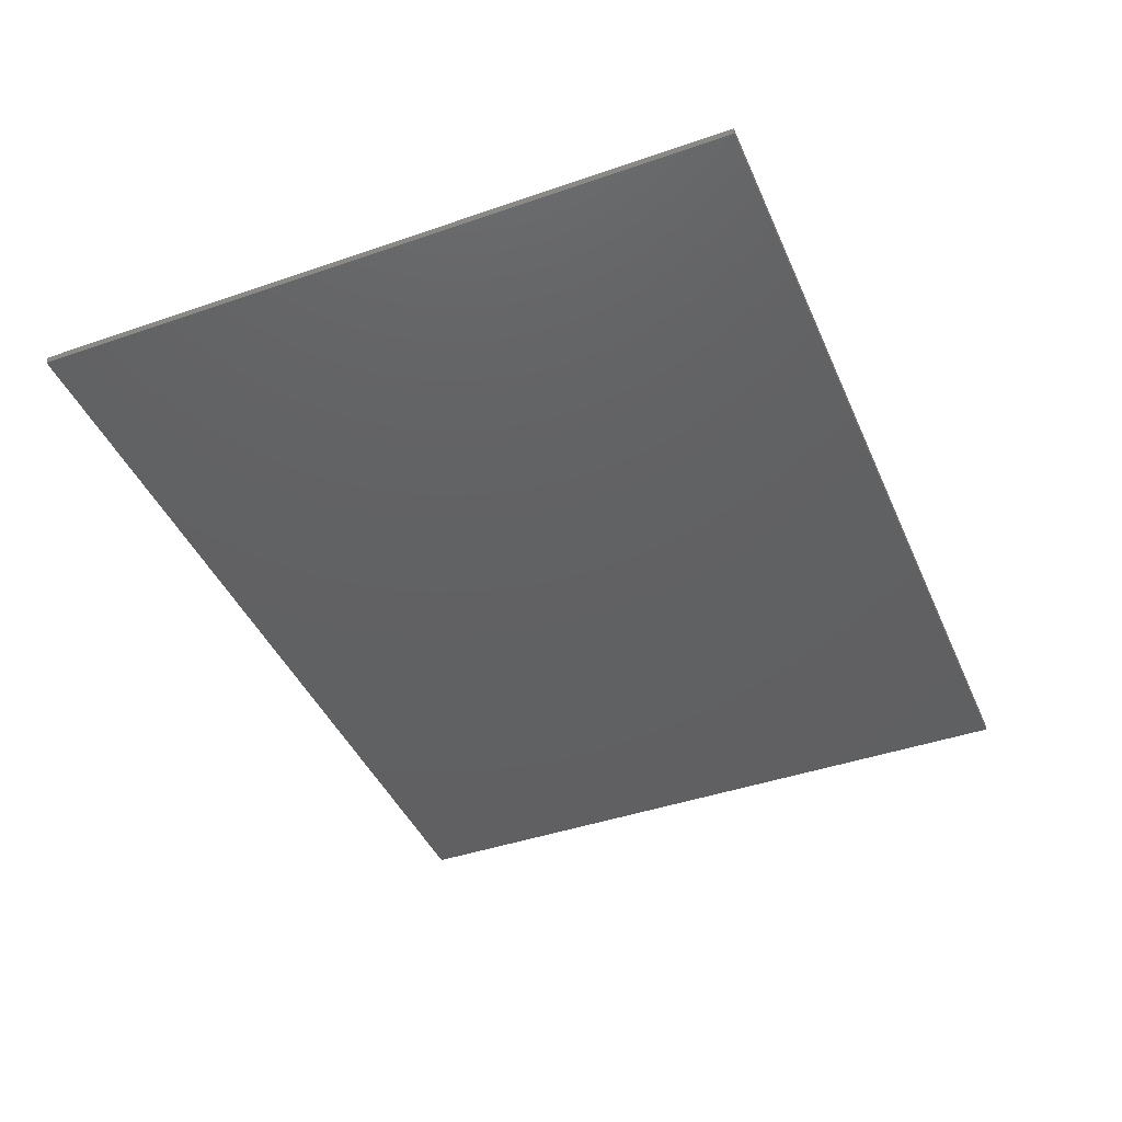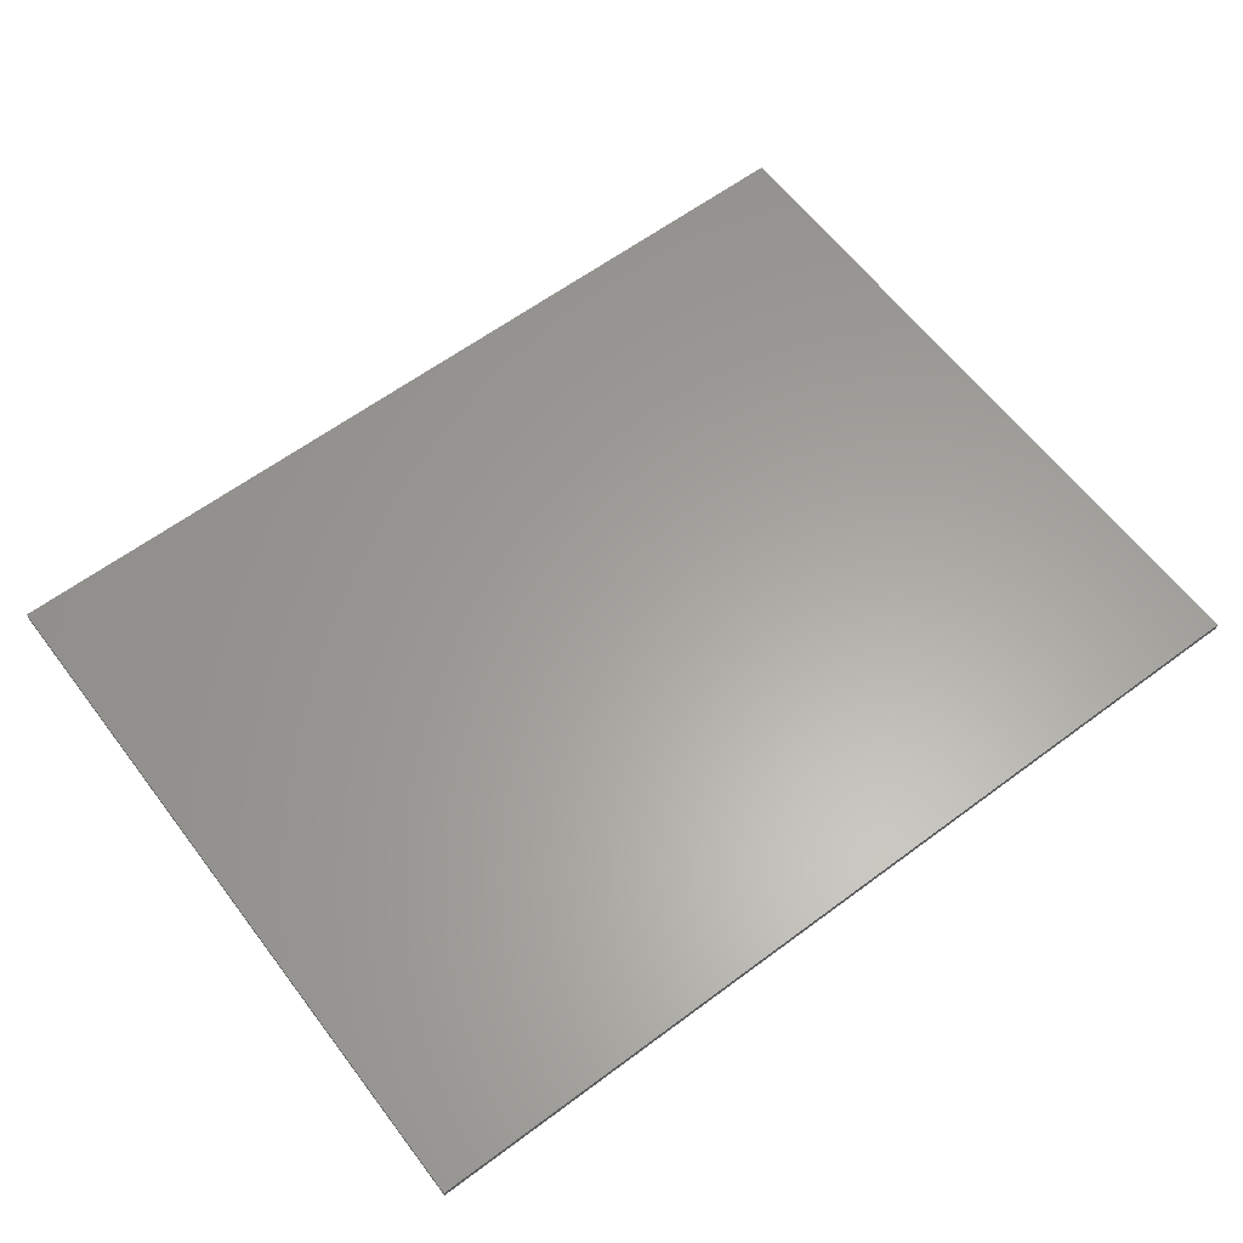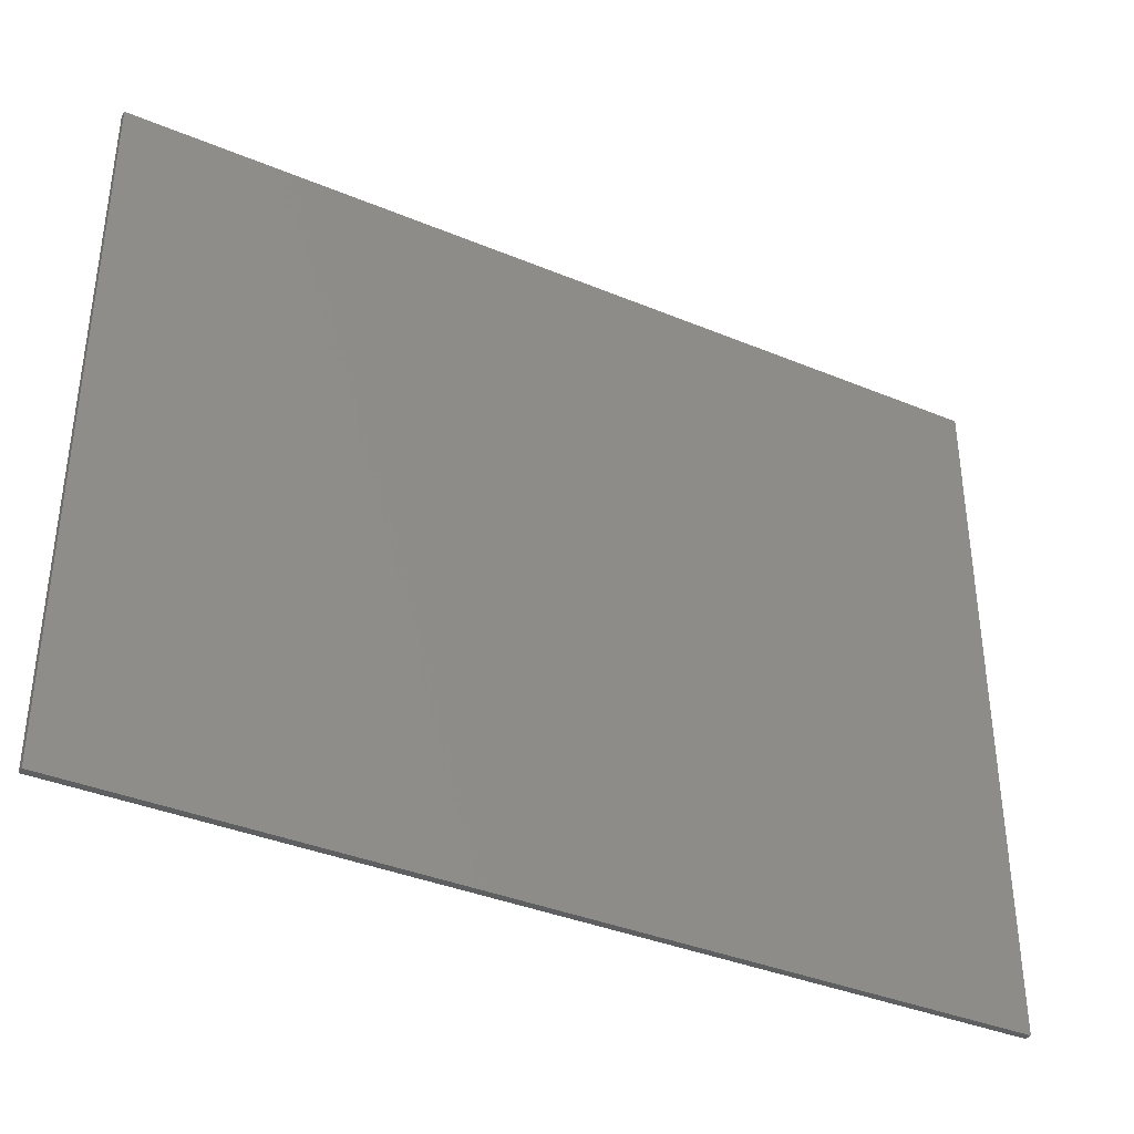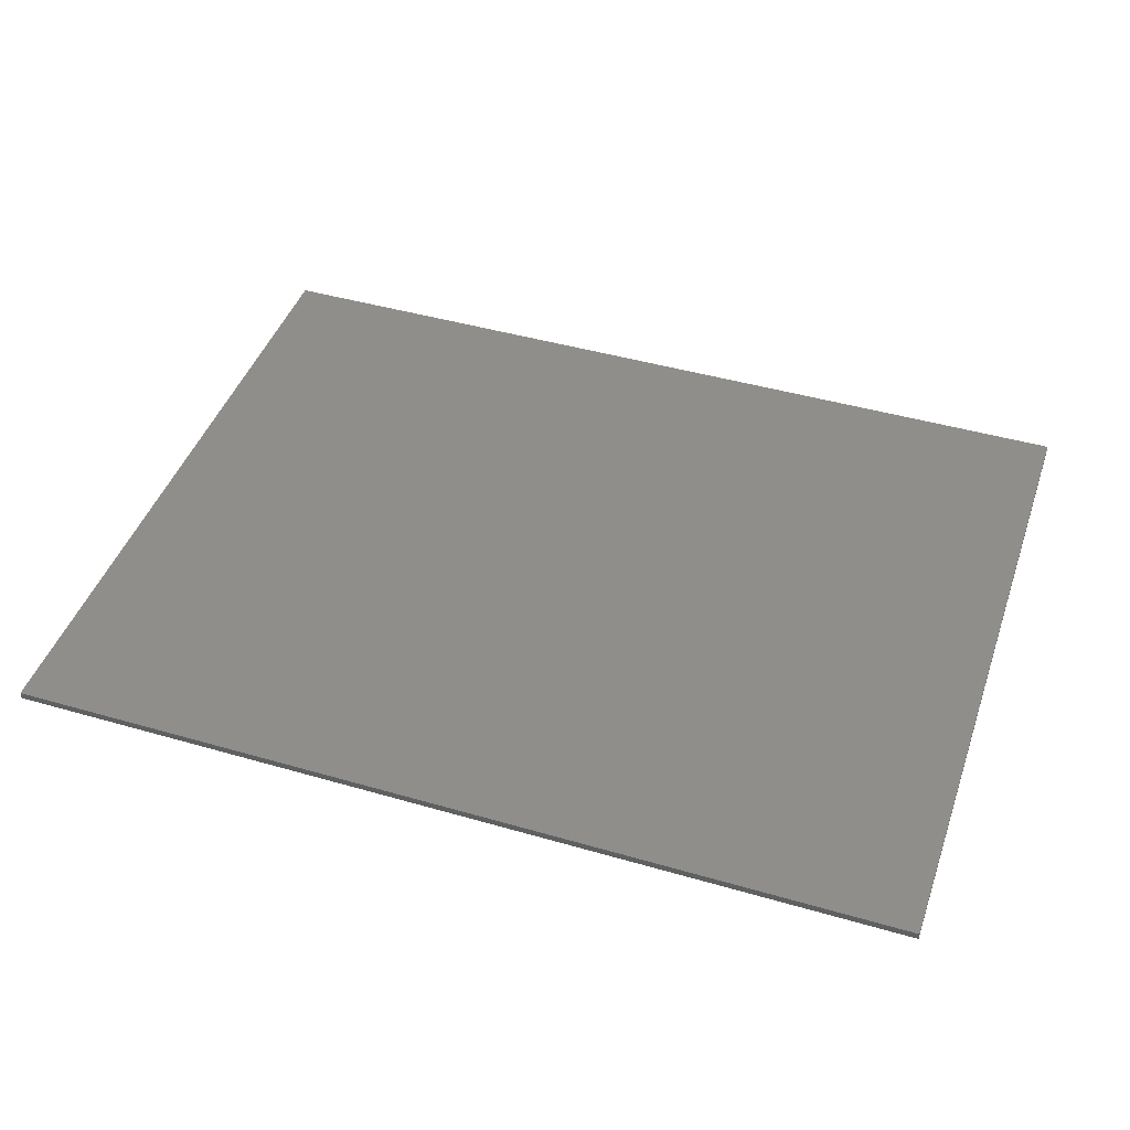
<metadata>
{"format":"stl","ext":"stl","renderer":"f3d","projection":"perspective","resolution":1024,"background":"white","views":[{"elev":-42.7,"azim":-67.6,"up":"+Y"},{"elev":61.7,"azim":-37.1,"up":"+Y"},{"elev":-37.3,"azim":-28.1,"up":"+Z"},{"elev":44.3,"azim":-161.3,"up":"+Y"}]}
</metadata>
<code>
# stl→obj: 265 verts, 518 faces
v 6.22 0 -4.8
v -6.22 0 4.8
v 6.22 0 4.8
v -6.22 0 -4.8
v -6.22 -0.1 -4.8
v 6.22 -0.1 -4.8
v -6.22 -0.1 4.8
v 6.22 -0.1 4.8
v -3.43 -0.1 3.822
v -3.711 -0.1 3.804
v -3.571 -0.1 2.735
v -3.43 -0.1 2.744
v -3.988 -0.1 3.748
v -3.709 -0.1 2.707
v -4.255 -0.1 3.658
v -3.843 -0.1 2.662
v -4.508 -0.1 3.533
v -3.969 -0.1 2.599
v -4.743 -0.1 3.377
v -4.086 -0.1 2.521
v -4.955 -0.1 3.191
v -4.192 -0.1 2.428
v -5.141 -0.1 2.979
v -4.285 -0.1 2.322
v -5.297 -0.1 2.744
v -4.364 -0.1 2.205
v -5.422 -0.1 2.491
v -4.426 -0.1 2.079
v -5.513 -0.1 2.224
v -4.471 -0.1 1.945
v -5.567 -0.1 1.947
v -4.499 -0.1 1.807
v -5.586 -0.1 1.666
v -4.508 -0.1 1.666
v 5.586 -0.1 1.666
v 5.567 -0.1 1.947
v 4.499 -0.1 1.807
v 4.508 -0.1 1.666
v 5.513 -0.1 2.224
v 4.471 -0.1 1.945
v 5.422 -0.1 2.491
v 4.426 -0.1 2.079
v 5.297 -0.1 2.744
v 4.364 -0.1 2.205
v 5.141 -0.1 2.979
v 4.285 -0.1 2.322
v 4.955 -0.1 3.191
v 4.192 -0.1 2.428
v 4.743 -0.1 3.377
v 4.086 -0.1 2.521
v 4.508 -0.1 3.533
v 3.969 -0.1 2.599
v 4.255 -0.1 3.658
v 3.843 -0.1 2.662
v 3.988 -0.1 3.748
v 3.709 -0.1 2.707
v 3.711 -0.1 3.804
v 3.571 -0.1 2.735
v 3.43 -0.1 3.822
v 3.43 -0.1 2.744
v 3.43 -0.1 -3.822
v 3.711 -0.1 -3.804
v 3.571 -0.1 -2.735
v 3.43 -0.1 -2.744
v 3.988 -0.1 -3.748
v 3.709 -0.1 -2.707
v 4.255 -0.1 -3.658
v 3.843 -0.1 -2.662
v 4.508 -0.1 -3.533
v 3.969 -0.1 -2.599
v 4.743 -0.1 -3.377
v 4.086 -0.1 -2.521
v 4.955 -0.1 -3.191
v 4.192 -0.1 -2.428
v 5.141 -0.1 -2.979
v 4.285 -0.1 -2.322
v 5.297 -0.1 -2.744
v 4.364 -0.1 -2.205
v 5.422 -0.1 -2.491
v 4.426 -0.1 -2.079
v 5.513 -0.1 -2.224
v 4.471 -0.1 -1.945
v 5.567 -0.1 -1.947
v 4.499 -0.1 -1.807
v 5.586 -0.1 -1.666
v 4.508 -0.1 -1.666
v -5.586 -0.1 -1.666
v -5.567 -0.1 -1.947
v -4.499 -0.1 -1.807
v -4.508 -0.1 -1.666
v -5.513 -0.1 -2.224
v -4.471 -0.1 -1.945
v -5.422 -0.1 -2.491
v -4.426 -0.1 -2.079
v -5.297 -0.1 -2.744
v -4.364 -0.1 -2.205
v -5.141 -0.1 -2.979
v -4.285 -0.1 -2.322
v -4.955 -0.1 -3.191
v -4.192 -0.1 -2.428
v -4.743 -0.1 -3.377
v -4.086 -0.1 -2.521
v -4.508 -0.1 -3.533
v -3.969 -0.1 -2.599
v -4.255 -0.1 -3.658
v -3.843 -0.1 -2.662
v -3.988 -0.1 -3.748
v -3.709 -0.1 -2.707
v -3.711 -0.1 -3.804
v -3.571 -0.1 -2.735
v -3.43 -0.1 -3.822
v -3.43 -0.1 -2.744
v -3.882 -0.1 -2.043
v -3.882 -0.1 -2.156
v -3.744 -0.1 -2.043
v -3.584 -0.1 -2.029
v -2.023 -0.1 -2.156
v -3.467 -0.1 -1.986
v -3.383 -0.1 -1.919
v -3.304 -0.1 -1.703
v -3.324 -0.1 -1.831
v -2.274 -0.1 -1.795
v -1.952 -0.1 -1.929
v -2.09 -0.1 -1.918
v -1.779 -0.1 -2.152
v -1.638 -0.1 -1.891
v -1.583 -0.1 -2.14
v -2.292 -0.1 -1.687
v -2.191 -0.1 -1.883
v -2.298 -0.1 -1.479
v -3.467 -0.1 1.824
v -3.381 -0.1 1.759
v -2.298 -0.1 1.761
v -3.33 -0.1 1.684
v -3.305 -0.1 1.545
v -3.882 -0.1 1.997
v -3.882 -0.1 1.883
v -3.744 -0.1 1.883
v -3.587 -0.1 1.869
v -2.023 -0.1 1.997
v -3.297 -0.1 1.286
v -3.297 -0.1 -1.446
v -1.99 -0.1 1.752
v -1.746 -0.1 1.722
v -1.669 -0.1 1.984
v -1.566 -0.1 1.669
v -1.351 -0.1 1.946
v -1.435 -0.1 -2.119
v -1.378 -0.1 -1.774
v -1.167 -0.1 -2.059
v -1.171 -0.1 -1.58
v -0.9291 -0.1 -1.984
v -0.7197 -0.1 -1.894
v -1.011 -0.1 -1.312
v 0.0577 -0.1 -1.131
v -0.8269 -0.1 -0.58
v -0.8958 -0.1 -0.9784
v -0.2036 -0.1 -1.508
v -0.5323 -0.1 -1.787
v -0.3603 -0.1 -1.658
v -0.0638 -0.1 -1.334
v 0.1608 -0.1 -0.8989
v 0.286 -0.1 -0.3761
v 0.239 -0.1 -0.6451
v -0.8039 -0.1 -0.1163
v -0.8254 -0.1 1.795
v -1.055 -0.1 1.161
v -0.565 -0.1 1.655
v 0.0153 -0.1 1.044
v -0.9452 -0.1 0.9017
v -0.8667 -0.1 0.6025
v -0.338 -0.1 1.483
v -1.371 -0.1 1.553
v -1.07 -0.1 1.883
v -1.2 -0.1 1.383
v -0.8196 -0.1 0.2632
v 0.1406 -0.1 0.785
v 0.2301 -0.1 0.5091
v 0.2838 -0.1 0.2169
v 0.3016 -0.1 -0.0918
v -0.1446 -0.1 1.28
v -0.0873 -0.1 -2.043
v -0.0873 -0.1 -2.156
v 0.1543 -0.1 -2.029
v 0.3032 -0.1 -1.989
v 1.537 -0.1 -1.845
v 0.4472 -0.1 -1.85
v 0.3904 -0.1 -1.927
v 1.642 -0.1 -1.908
v 1.453 -0.1 -1.595
v 0.4781 -0.1 -1.701
v 1.474 -0.1 -1.741
v 0.4884 -0.1 -1.427
v 1.456 -0.1 -1.442
v 1.456 -0.1 -0.1103
v 2.023 -0.1 -2.156
v 1.787 -0.1 -1.929
v 2.022 -0.1 -1.902
v 2.239 -0.1 -1.821
v 2.571 -0.1 0.046
v 2.098 -0.1 0.2267
v 2.161 -0.1 -0.199
v 1.978 -0.1 -0.1484
v 1.743 -0.1 -0.1188
v 1.935 -0.1 0.1722
v 2.438 -0.1 -2.133
v 1.456 -0.1 1.764
v 0.4472 -0.1 1.692
v 0.4781 -0.1 1.542
v 0.4884 -0.1 1.268
v 1.456 -0.1 0.1287
v 1.721 -0.1 0.1396
v -0.0873 -0.1 1.997
v -0.0873 -0.1 1.883
v 0.1524 -0.1 1.87
v 0.3016 -0.1 1.831
v 0.39 -0.1 1.77
v 1.903 -0.1 1.997
v 2.28 -0.1 0.3446
v 1.727 -0.1 1.756
v 1.944 -0.1 1.726
v 2.105 -0.1 1.675
v 2.333 -0.1 1.983
v 2.284 -0.1 1.562
v 2.421 -0.1 -1.688
v 2.8 -0.1 -2.063
v 2.638 -0.1 -1.287
v 2.556 -0.1 -1.505
v 3.11 -0.1 -1.948
v 2.666 -0.1 -1.044
v 3.576 -0.1 -1.563
v 2.371 -0.1 -0.3258
v 2.531 -0.1 -0.5221
v 3.706 -0.1 -0.7329
v 2.651 -0.1 -0.857
v 2.606 -0.1 -0.683
v 3.401 -0.1 -0.2878
v 2.926 -0.1 -0.0524
v 3.367 -0.1 -1.786
v 3.702 -0.1 -1.305
v 3.744 -0.1 -1.011
v 3.203 -0.1 -0.1637
v 3.591 -0.1 -0.4921
v 2.497 -0.1 0.7044
v 2.415 -0.1 0.5022
v 2.9 -0.1 0.1486
v 2.525 -0.1 0.9555
v 3.337 -0.1 0.4181
v 3.478 -0.1 1.318
v 2.498 -0.1 1.206
v 2.67 -0.1 1.94
v 2.416 -0.1 1.407
v 2.914 -0.1 1.87
v 3.098 -0.1 1.771
v 3.155 -0.1 0.2725
v 3.457 -0.1 0.5815
v 3.53 -0.1 0.7597
v 3.554 -0.1 0.9525
v 3.535 -0.1 1.139
v 3.254 -0.1 1.644
v 3.383 -0.1 1.49
v -5.586 -0.1 3.822
v 5.586 -0.1 3.822
v 5.586 -0.1 -3.822
v -5.586 -0.1 -3.822
f 1 2 3
f 2 1 4
f 5 1 6
f 1 5 4
f 7 4 5
f 4 7 2
f 8 2 7
f 2 8 3
f 6 3 8
f 3 6 1
f 9 10 11
f 11 12 9
f 10 13 14
f 14 11 10
f 13 15 16
f 16 14 13
f 15 17 18
f 18 16 15
f 17 19 20
f 20 18 17
f 19 21 22
f 22 20 19
f 21 23 24
f 24 22 21
f 23 25 26
f 26 24 23
f 25 27 28
f 28 26 25
f 27 29 30
f 30 28 27
f 29 31 32
f 32 30 29
f 31 33 34
f 34 32 31
f 35 36 37
f 37 38 35
f 36 39 40
f 40 37 36
f 39 41 42
f 42 40 39
f 41 43 44
f 44 42 41
f 43 45 46
f 46 44 43
f 45 47 48
f 48 46 45
f 47 49 50
f 50 48 47
f 49 51 52
f 52 50 49
f 51 53 54
f 54 52 51
f 53 55 56
f 56 54 53
f 55 57 58
f 58 56 55
f 57 59 60
f 60 58 57
f 61 62 63
f 63 64 61
f 62 65 66
f 66 63 62
f 65 67 68
f 68 66 65
f 67 69 70
f 70 68 67
f 69 71 72
f 72 70 69
f 71 73 74
f 74 72 71
f 73 75 76
f 76 74 73
f 75 77 78
f 78 76 75
f 77 79 80
f 80 78 77
f 79 81 82
f 82 80 79
f 81 83 84
f 84 82 81
f 83 85 86
f 86 84 83
f 87 88 89
f 89 90 87
f 88 91 92
f 92 89 88
f 91 93 94
f 94 92 91
f 93 95 96
f 96 94 93
f 95 97 98
f 98 96 95
f 97 99 100
f 100 98 97
f 99 101 102
f 102 100 99
f 101 103 104
f 104 102 101
f 103 105 106
f 106 104 103
f 105 107 108
f 108 106 105
f 107 109 110
f 110 108 107
f 109 111 112
f 112 110 109
f 87 90 34
f 34 33 87
f 86 85 35
f 35 38 86
f 60 59 9
f 9 12 60
f 61 64 112
f 112 111 61
f 113 114 115
f 116 115 114
f 116 117 118
f 119 118 117
f 120 121 122
f 119 122 121
f 116 114 117
f 117 123 124
f 123 117 125
f 123 125 126
f 126 125 127
f 122 128 120
f 124 129 117
f 119 129 122
f 129 119 117
f 120 128 130
f 131 132 133
f 134 135 133
f 132 134 133
f 136 137 138
f 138 139 136
f 140 136 139
f 139 131 140
f 141 142 130
f 141 130 133
f 142 120 130
f 140 131 133
f 140 133 143
f 143 144 145
f 145 144 146
f 143 145 140
f 146 147 145
f 133 135 141
f 126 127 148
f 149 148 150
f 149 150 151
f 151 150 152
f 153 154 151
f 155 156 157
f 157 154 158
f 152 153 151
f 159 160 154
f 158 154 160
f 157 158 161
f 162 156 155
f 163 156 164
f 162 164 156
f 161 155 157
f 159 154 153
f 156 163 165
f 166 167 168
f 169 170 171
f 172 167 170
f 173 147 146
f 147 173 174
f 175 166 174
f 166 175 167
f 175 174 173
f 171 176 177
f 178 177 176
f 176 179 178
f 180 179 165
f 165 163 180
f 167 172 168
f 181 172 170
f 181 170 169
f 177 169 171
f 165 179 176
f 149 126 148
f 182 183 184
f 185 184 183
f 186 187 188
f 188 185 189
f 190 191 192
f 193 190 194
f 190 193 191
f 195 193 194
f 192 191 187
f 185 183 196
f 186 188 189
f 197 196 198
f 196 197 189
f 198 196 199
f 185 196 189
f 200 201 202
f 203 202 201
f 204 203 205
f 196 206 199
f 186 192 187
f 207 208 209
f 210 195 211
f 211 195 212
f 209 210 207
f 211 207 210
f 213 214 215
f 216 217 207
f 215 216 213
f 213 216 218
f 208 207 217
f 210 193 195
f 212 195 204
f 200 219 201
f 204 205 212
f 207 220 218
f 218 221 222
f 221 218 220
f 223 218 222
f 207 218 216
f 222 224 223
f 203 201 205
f 225 206 226
f 227 228 229
f 226 228 225
f 230 227 231
f 200 232 233
f 234 235 230
f 236 235 237
f 233 236 238
f 226 229 228
f 225 199 206
f 239 231 227
f 240 241 230
f 230 231 240
f 241 234 230
f 236 242 238
f 235 243 237
f 242 236 237
f 235 234 243
f 227 229 239
f 200 233 238
f 244 245 246
f 247 244 248
f 246 245 200
f 249 250 247
f 219 200 245
f 224 251 223
f 224 252 251
f 253 251 252
f 250 254 252
f 254 253 252
f 255 244 246
f 256 247 248
f 257 258 247
f 247 256 257
f 247 258 259
f 250 260 254
f 249 261 250
f 250 261 260
f 249 247 259
f 244 255 248
f 202 232 200
f 22 12 11
f 11 20 22
f 20 11 14
f 14 18 20
f 18 14 16
f 22 32 34
f 32 22 24
f 24 30 32
f 30 24 26
f 26 28 30
f 48 38 37
f 37 46 48
f 46 37 40
f 40 44 46
f 44 40 42
f 48 58 60
f 58 48 50
f 50 56 58
f 56 50 52
f 52 54 56
f 74 64 63
f 63 72 74
f 72 63 66
f 66 70 72
f 70 66 68
f 74 84 86
f 84 74 76
f 76 82 84
f 82 76 78
f 78 80 82
f 100 90 89
f 89 98 100
f 98 89 92
f 92 96 98
f 96 92 94
f 100 110 112
f 110 100 102
f 102 108 110
f 108 102 104
f 104 106 108
f 10 9 262
f 13 10 262
f 15 13 262
f 17 15 262
f 19 17 262
f 21 19 262
f 23 21 262
f 25 23 262
f 27 25 262
f 29 27 262
f 31 29 262
f 33 31 262
f 36 35 263
f 39 36 263
f 41 39 263
f 43 41 263
f 45 43 263
f 47 45 263
f 49 47 263
f 51 49 263
f 53 51 263
f 55 53 263
f 57 55 263
f 59 57 263
f 62 61 264
f 65 62 264
f 67 65 264
f 69 67 264
f 71 69 264
f 73 71 264
f 75 73 264
f 77 75 264
f 79 77 264
f 81 79 264
f 83 81 264
f 85 83 264
f 88 87 265
f 91 88 265
f 93 91 265
f 95 93 265
f 97 95 265
f 99 97 265
f 101 99 265
f 103 101 265
f 105 103 265
f 107 105 265
f 109 107 265
f 111 109 265
f 90 100 22
f 22 34 90
f 74 86 38
f 38 48 74
f 48 60 12
f 12 22 48
f 64 74 100
f 100 112 64
f 100 114 113
f 120 142 113
f 113 115 120
f 100 117 114
f 22 100 113
f 113 137 22
f 125 117 100
f 118 120 115
f 115 116 118
f 183 127 125
f 125 100 183
f 121 120 118
f 118 119 121
f 124 123 130
f 130 128 124
f 149 130 123
f 123 126 149
f 124 128 122
f 122 129 124
f 137 113 142
f 142 141 137
f 148 127 183
f 148 183 150
f 182 160 159
f 159 183 182
f 153 152 183
f 159 153 183
f 183 152 150
f 154 157 156
f 156 130 154
f 149 151 154
f 154 130 149
f 161 158 182
f 193 162 155
f 193 164 162
f 161 182 155
f 160 182 158
f 164 193 163
f 196 183 100
f 100 74 196
f 134 132 131
f 131 135 134
f 143 175 173
f 173 144 143
f 144 173 146
f 171 170 143
f 143 133 171
f 131 139 138
f 138 135 131
f 135 138 137
f 137 141 135
f 136 22 137
f 147 213 22
f 22 145 147
f 140 145 22
f 140 22 136
f 175 143 170
f 170 167 175
f 210 180 163
f 163 193 210
f 210 177 178
f 214 169 177
f 177 210 214
f 178 179 210
f 166 168 213
f 174 166 213
f 181 169 214
f 168 172 214
f 214 213 168
f 214 172 181
f 174 213 147
f 171 133 130
f 130 176 171
f 156 165 176
f 176 130 156
f 182 184 185
f 185 191 182
f 185 188 187
f 187 191 185
f 190 192 186
f 186 189 190
f 199 194 197
f 197 198 199
f 189 197 194
f 194 190 189
f 155 182 191
f 191 193 155
f 233 232 202
f 202 194 233
f 194 202 203
f 203 204 195
f 195 194 203
f 226 206 74
f 230 194 228
f 228 227 230
f 229 74 239
f 74 229 226
f 231 239 74
f 240 231 74
f 74 241 240
f 206 196 74
f 194 236 233
f 230 235 236
f 236 194 230
f 255 242 237
f 237 248 255
f 234 257 243
f 234 241 74
f 74 48 234
f 199 225 228
f 228 194 199
f 179 180 210
f 217 216 215
f 215 209 217
f 207 212 205
f 205 220 207
f 247 205 201
f 201 244 247
f 207 211 212
f 217 209 208
f 252 224 222
f 222 250 252
f 218 223 48
f 205 247 221
f 221 220 205
f 247 250 222
f 222 221 247
f 22 213 218
f 218 48 22
f 201 219 245
f 245 244 201
f 215 214 210
f 210 209 215
f 200 238 246
f 246 238 242
f 242 255 246
f 237 243 257
f 257 256 237
f 248 237 256
f 253 254 48
f 251 253 48
f 249 259 48
f 260 261 48
f 48 261 249
f 260 48 254
f 259 258 48
f 251 48 223
f 257 234 48
f 48 258 257
f 5 265 262
f 262 7 5
f 7 262 263
f 263 8 7
f 6 264 265
f 265 5 6
f 8 263 264
f 264 6 8

</code>
